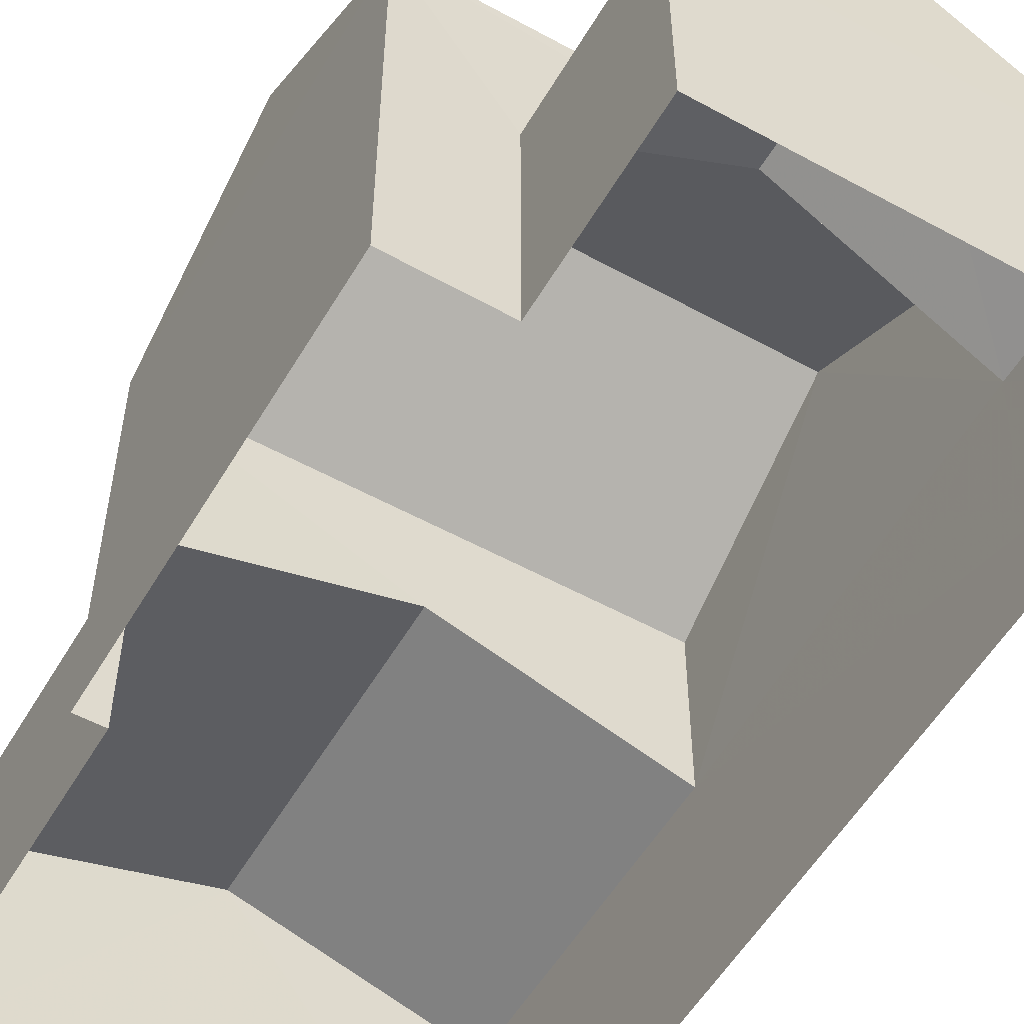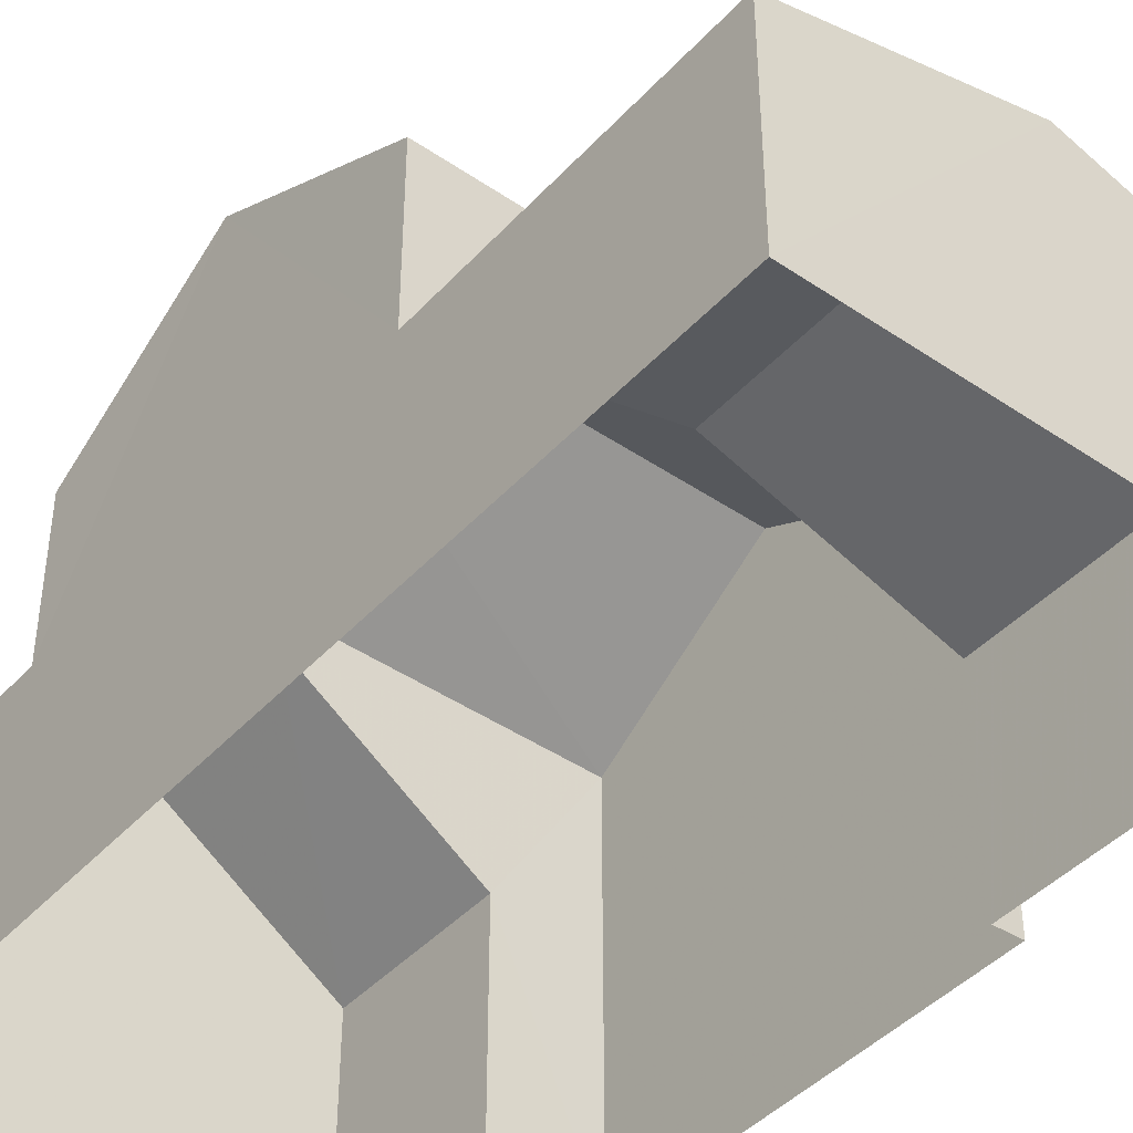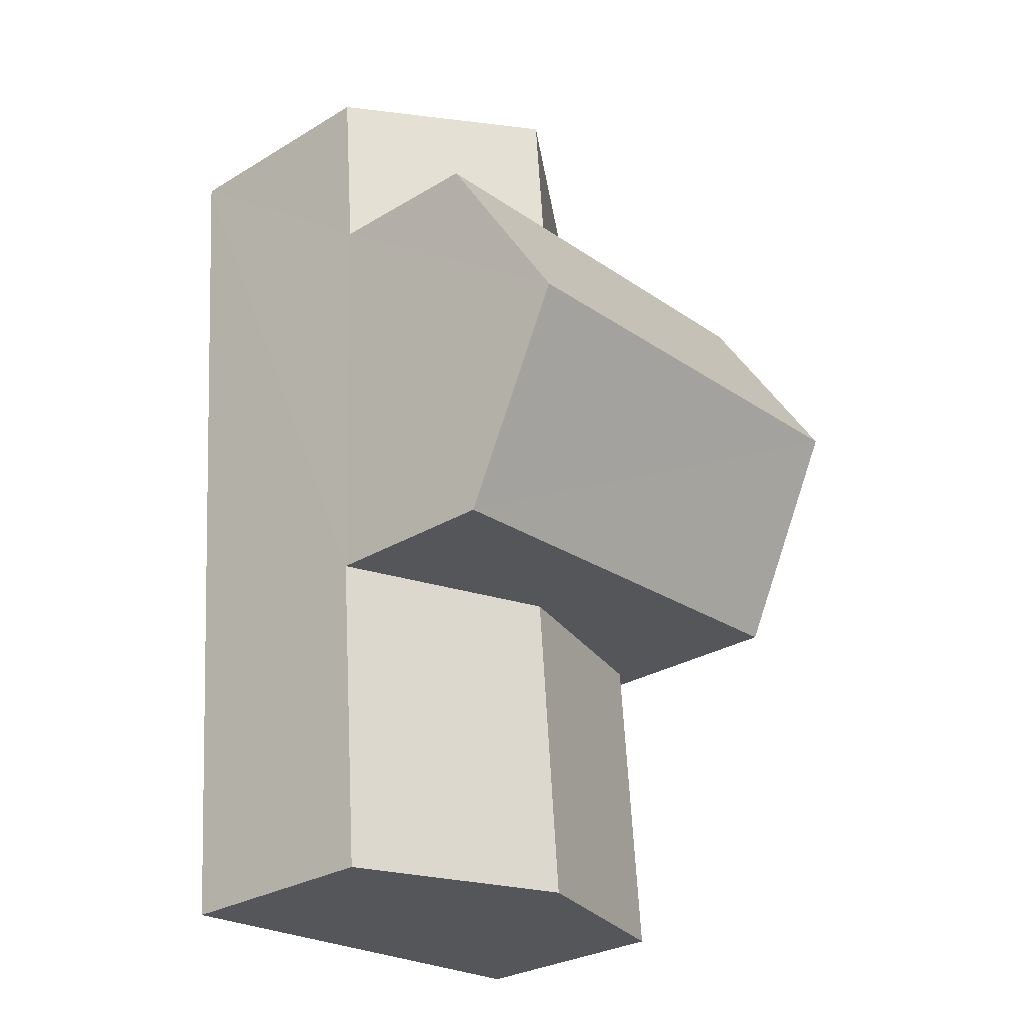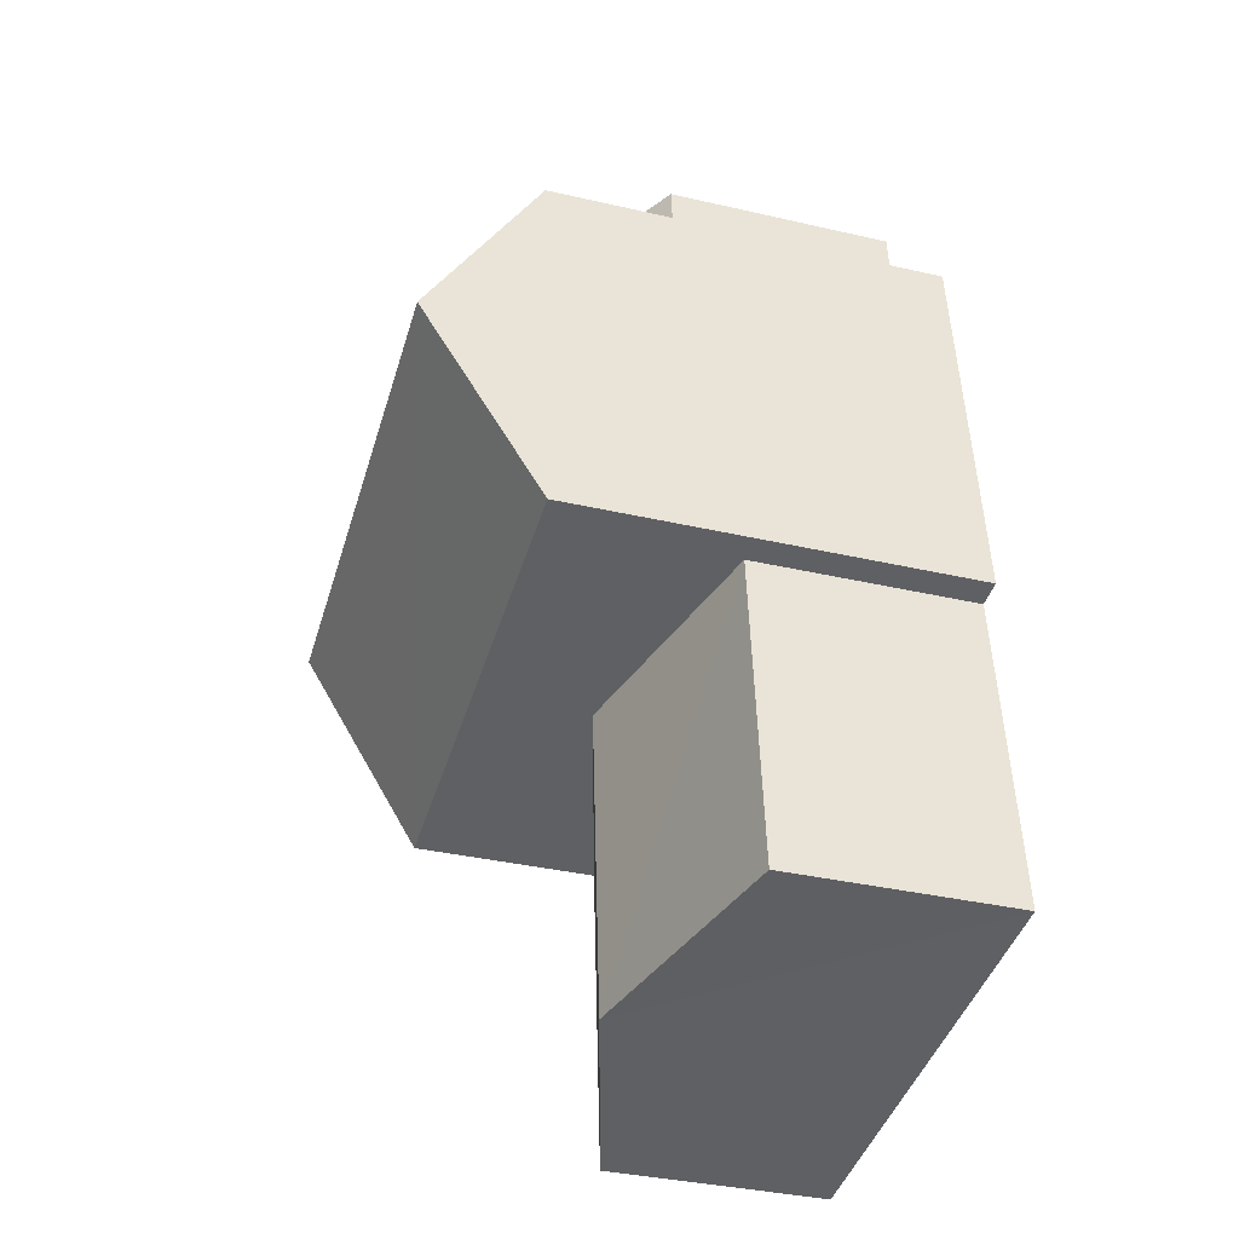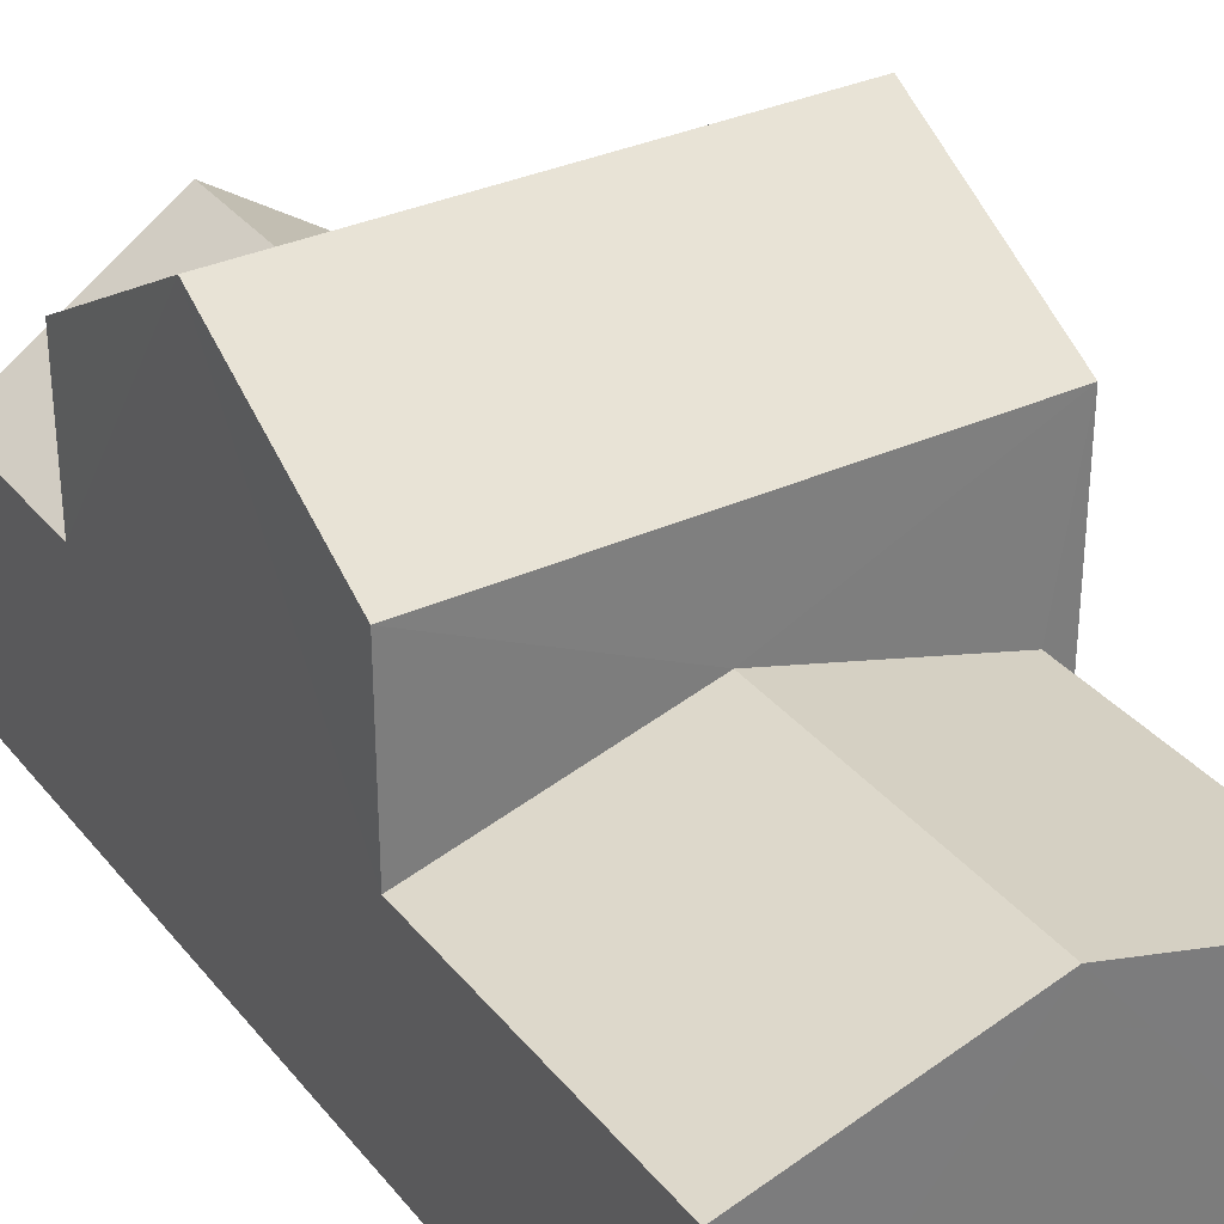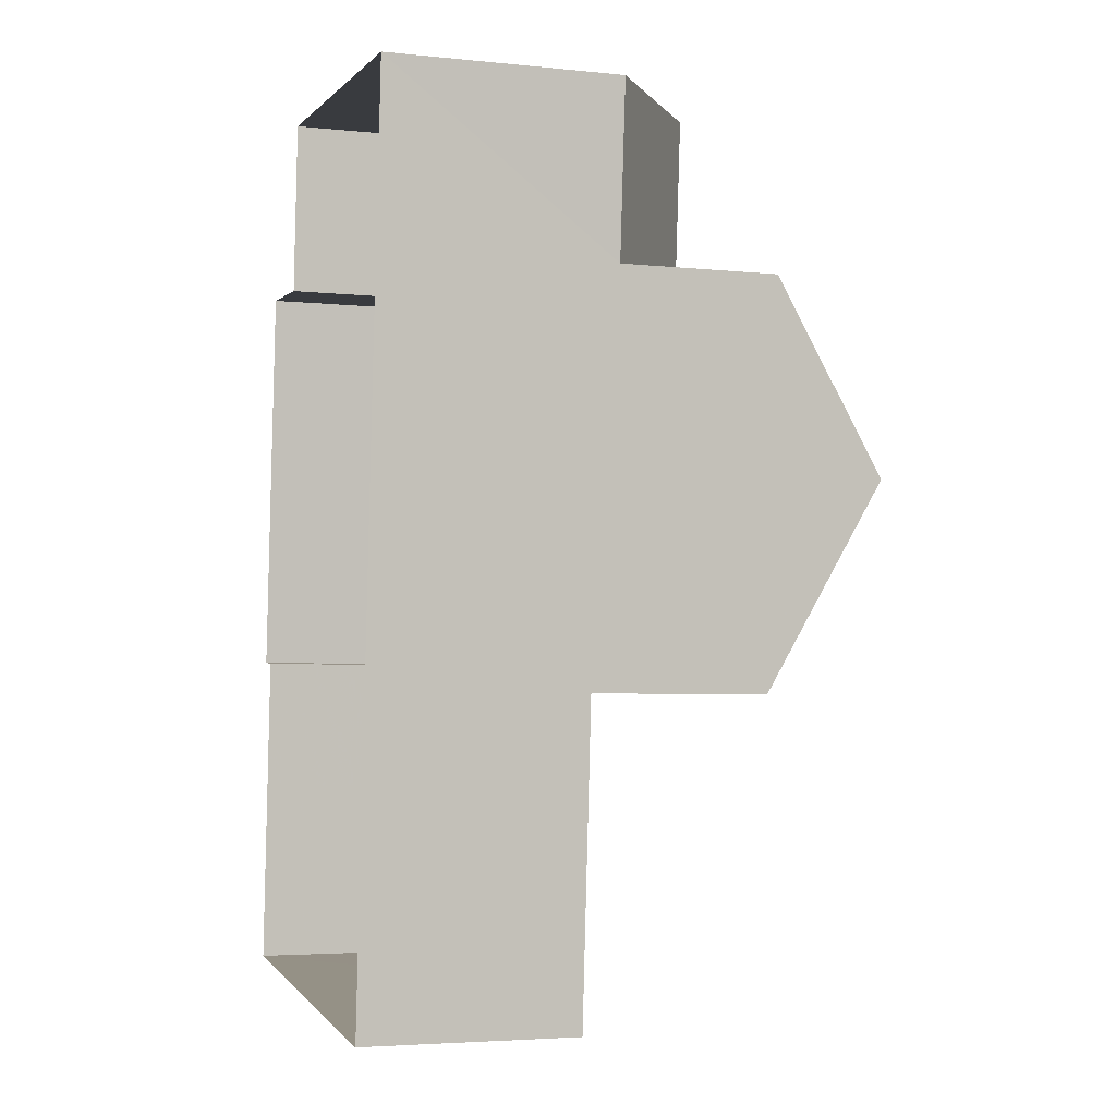
<metadata>
{"format":"obj","ext":"obj","renderer":"f3d","projection":"perspective","resolution":1024,"background":"white","views":[{"elev":-55.0,"azim":154.8,"up":"+Z"},{"elev":-43.5,"azim":-34.0,"up":"+Z"},{"elev":-29.9,"azim":-49.0,"up":"+Y"},{"elev":-37.6,"azim":73.6,"up":"+Y"},{"elev":32.9,"azim":-27.5,"up":"+Z"},{"elev":-4.5,"azim":-108.0,"up":"+Y"}]}
</metadata>
<code>
v -2.232e+05 -1.271e+05 18.48
v -2.232e+05 -1.272e+05 18.48
v -2.232e+05 -1.271e+05 18.48
v -2.232e+05 -1.271e+05 18.48
v -2.232e+05 -1.271e+05 18.48
v -2.232e+05 -1.272e+05 18.48
v -2.232e+05 -1.271e+05 18.48
v -2.232e+05 -1.271e+05 18.48
v -2.232e+05 -1.271e+05 21.88
v -2.232e+05 -1.271e+05 23.73
v -2.232e+05 -1.271e+05 21.88
v -2.232e+05 -1.271e+05 23.73
v -2.232e+05 -1.271e+05 22.6
v -2.232e+05 -1.272e+05 21.62
v -2.232e+05 -1.272e+05 22.6
v -2.232e+05 -1.271e+05 21.62
v -2.232e+05 -1.271e+05 24.2
v -2.232e+05 -1.271e+05 24.2
v -2.232e+05 -1.271e+05 25.87
v -2.232e+05 -1.271e+05 25.87
v -2.232e+05 -1.271e+05 21.62
v -2.232e+05 -1.272e+05 21.62
v -2.232e+05 -1.271e+05 21.88
v -2.232e+05 -1.271e+05 21.88
v -2.232e+05 -1.271e+05 24.2
v -2.232e+05 -1.271e+05 24.2
f 1 2 3
f 3 4 1
f 5 6 2
f 7 8 5
f 7 5 1
f 1 5 2
f 9 10 11
f 9 12 10
f 13 14 15
f 13 16 14
f 17 18 19
f 20 17 19
f 21 15 22
f 21 13 15
f 12 23 10
f 12 24 23
f 25 26 20
f 19 25 20
f 14 2 15
f 2 6 15
f 6 22 15
f 23 4 11
f 23 11 10
f 4 3 11
f 24 7 1
f 7 24 17
f 9 18 12
f 18 17 12
f 17 24 12
f 8 7 26
f 26 17 20
f 26 7 17
f 11 3 9
f 19 18 9
f 25 19 16
f 16 3 2
f 16 2 14
f 9 3 16
f 19 9 16
f 5 8 21
f 8 26 21
f 13 25 16
f 13 26 25
f 21 26 13
f 1 4 23
f 24 1 23
f 5 22 6
f 5 21 22

</code>
